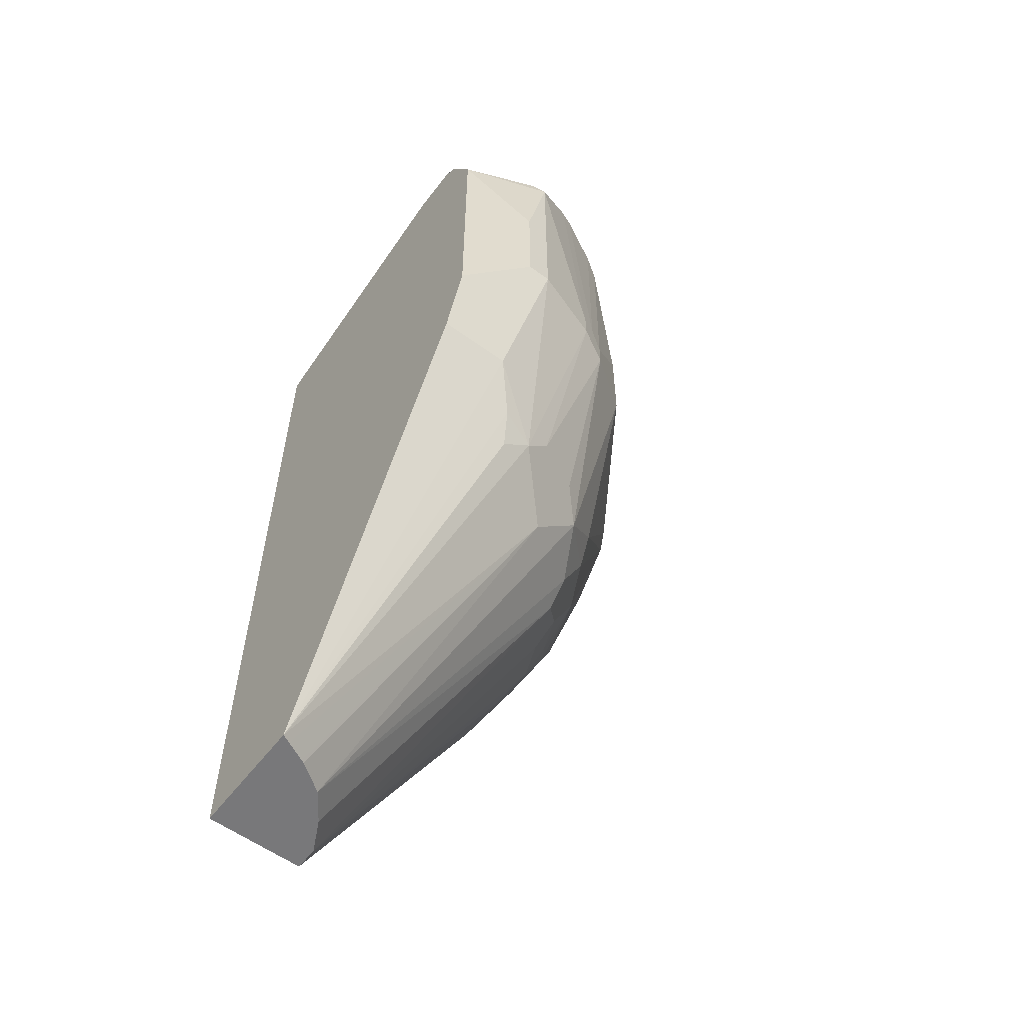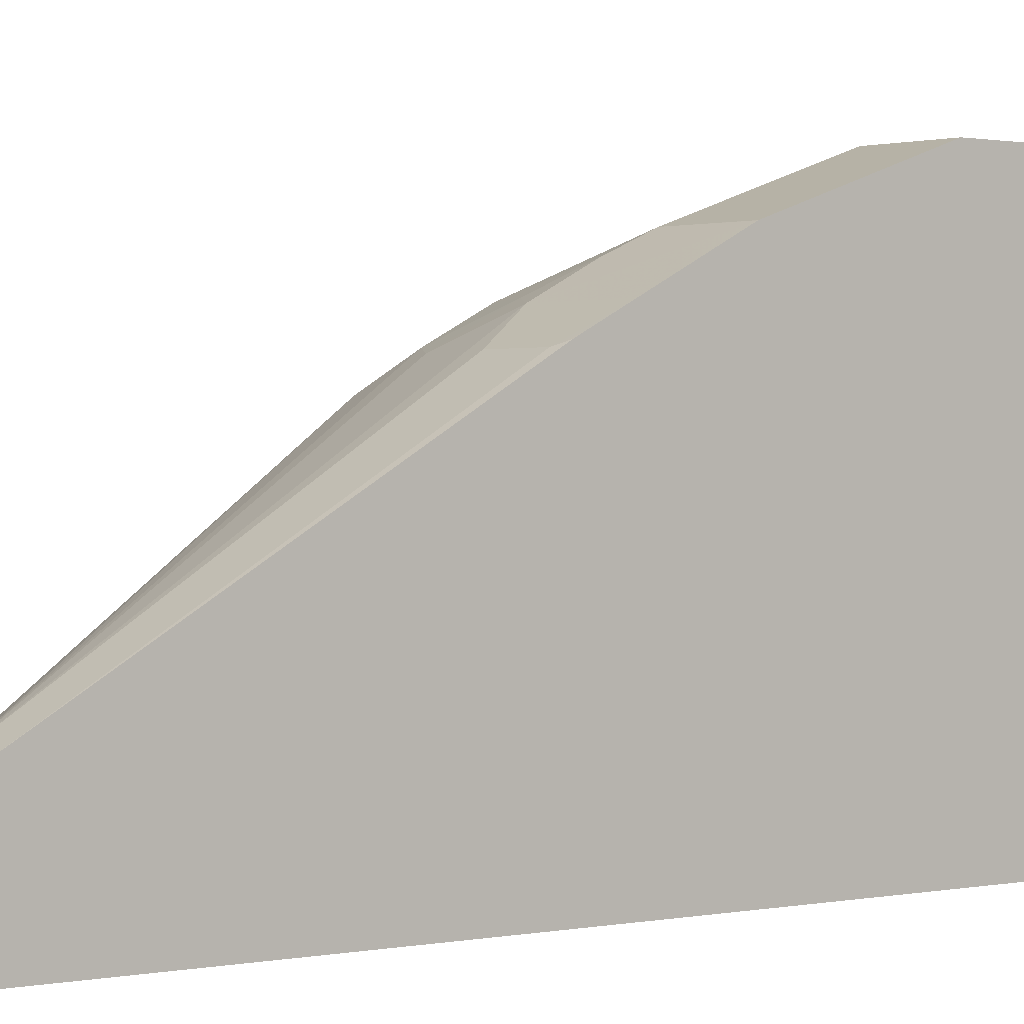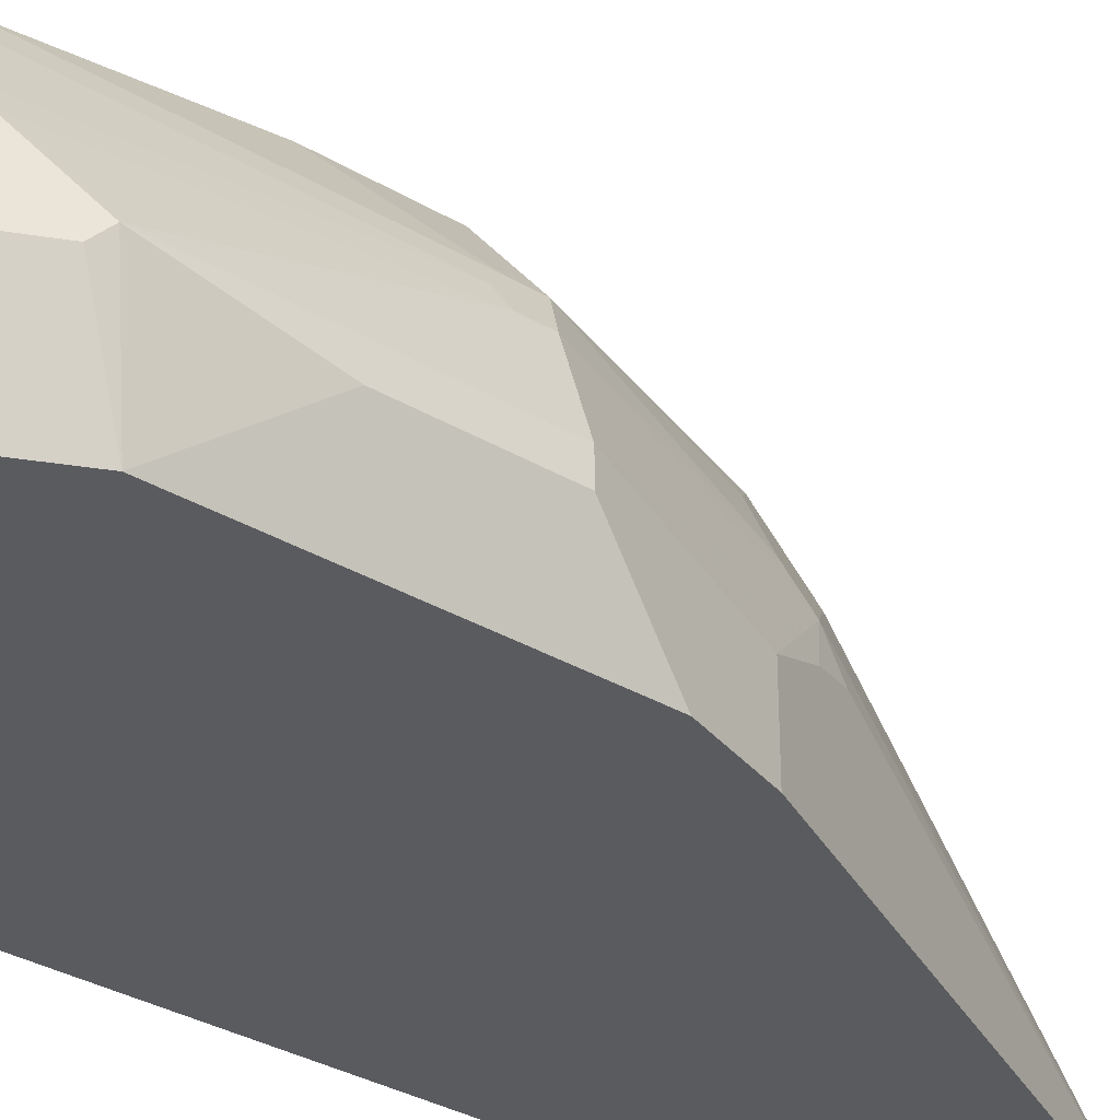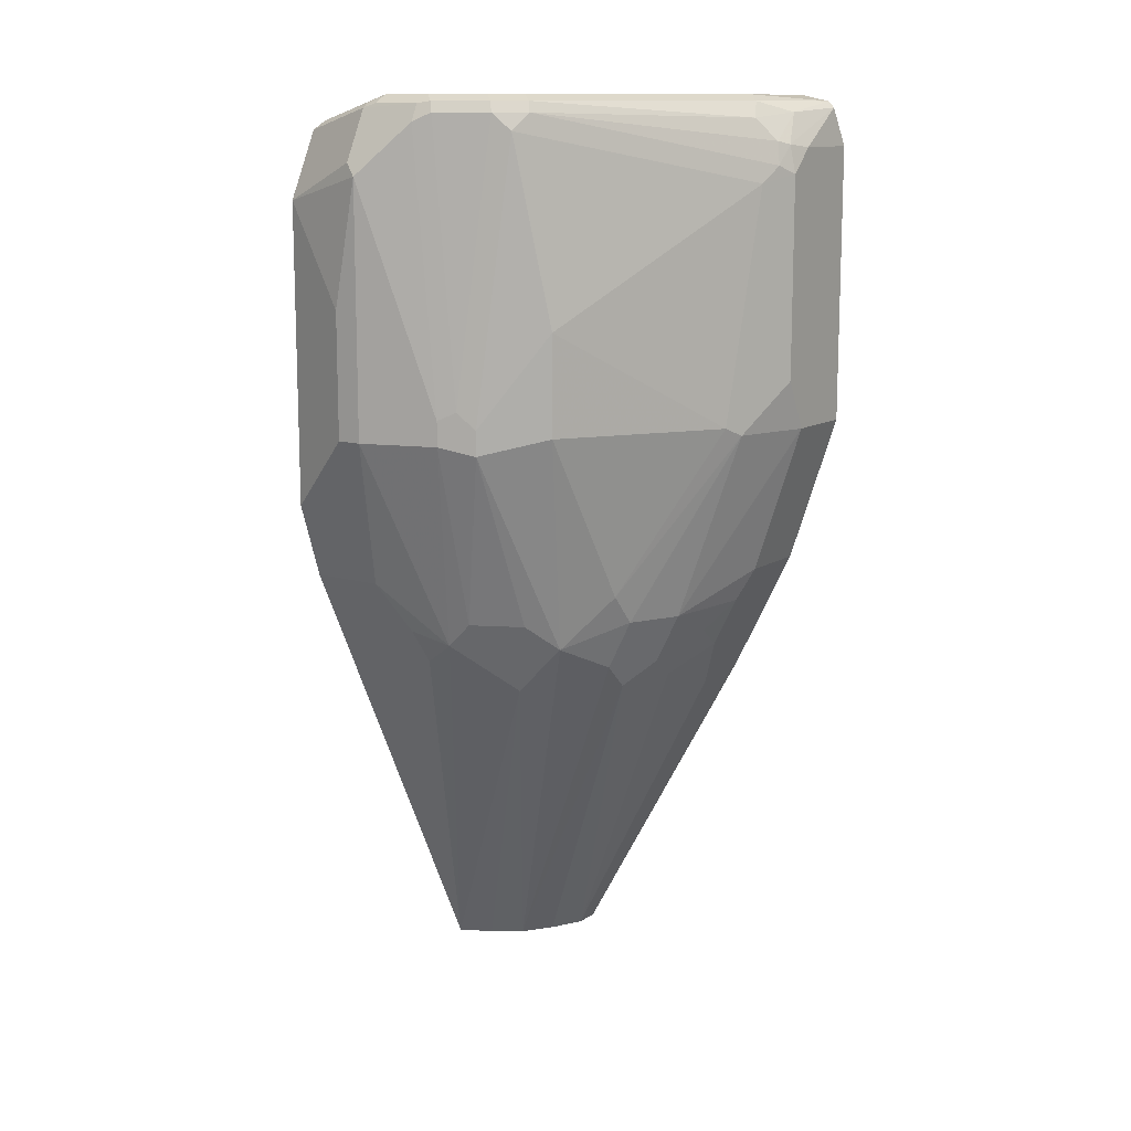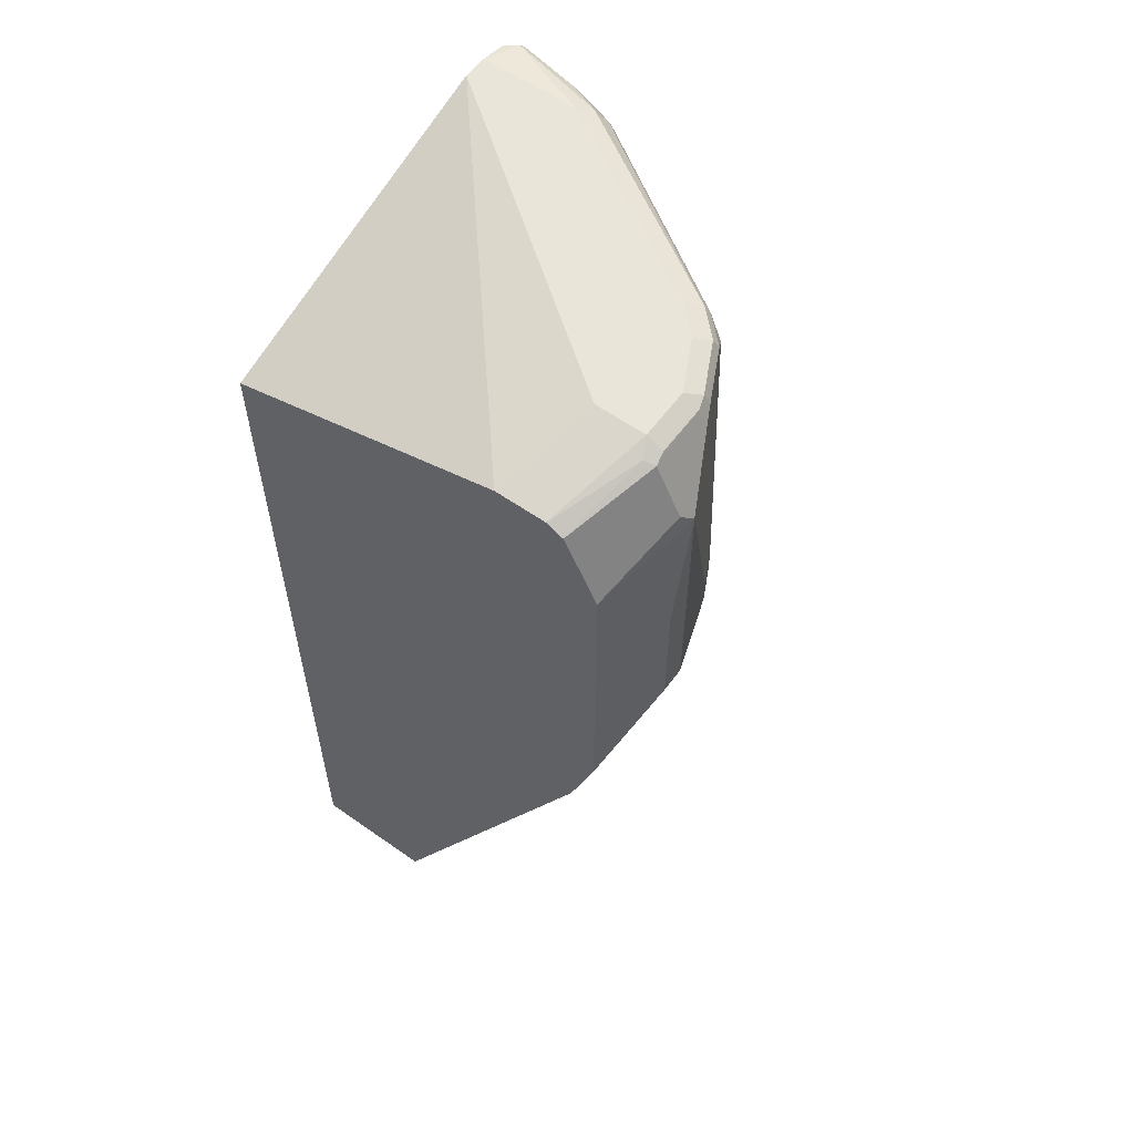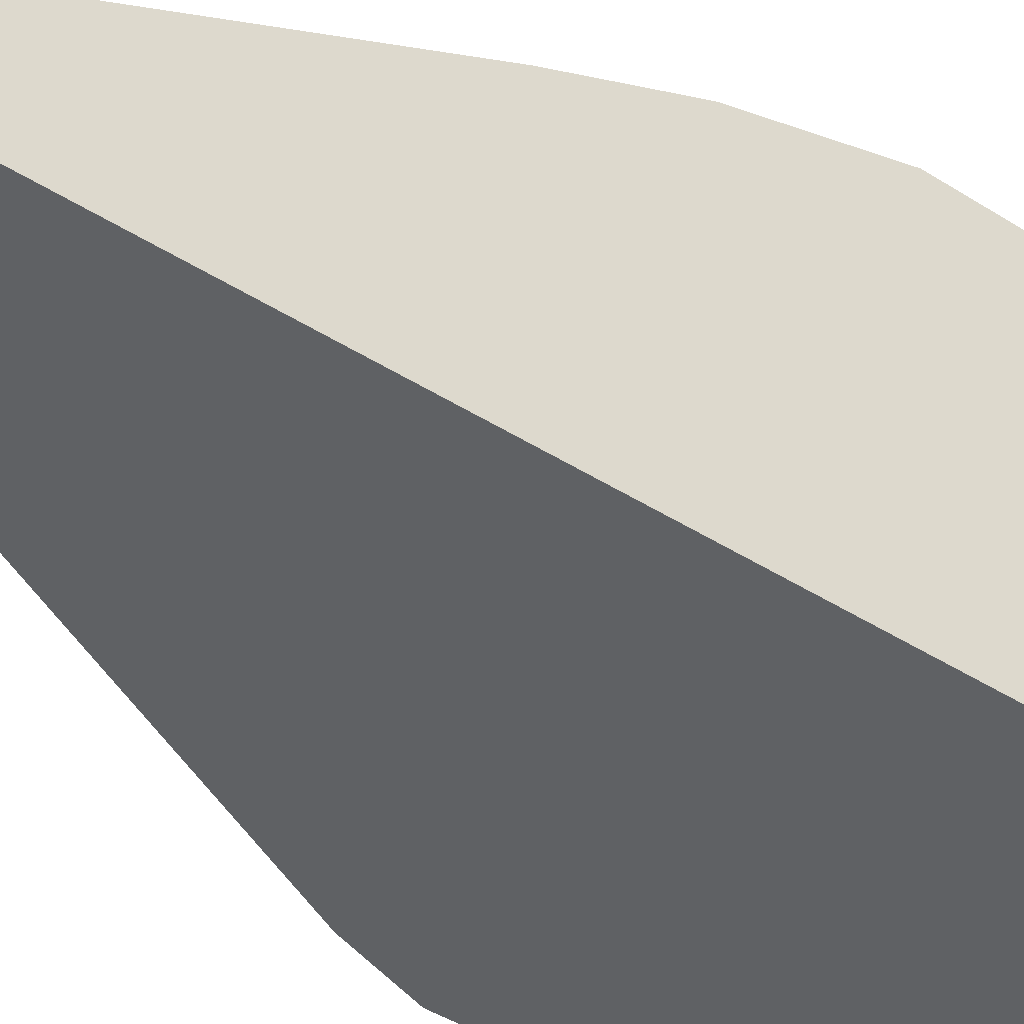
<metadata>
{"format":"obj","ext":"obj","renderer":"f3d","projection":"perspective","resolution":1024,"background":"white","views":[{"elev":-57.6,"azim":-127.1,"up":"+Y"},{"elev":0.7,"azim":49.3,"up":"+Z"},{"elev":-33.4,"azim":-129.0,"up":"+Z"},{"elev":12.5,"azim":-55.1,"up":"+Y"},{"elev":58.1,"azim":-144.0,"up":"+Y"},{"elev":-45.5,"azim":54.0,"up":"+Z"}]}
</metadata>
<code>
v -0.0003394 0.8944 0.2584
v -0.2186 0.8745 0.0007538
v -0.2385 0.8944 0.07951
v -0.0003394 0.8944 0.2782
v -0.0003394 0.8149 0.0007538
v -0.2584 0.8745 0.0007538
v -0.2782 0.8944 0.07951
v -0.07951 0.8944 0.2782
v -0.009948 0.8894 0.308
v -0.0003394 0.8894 0.3009
v -0.0003394 0.1511 0.0007538
v -0.2589 0.8743 0.0007538
v -0.2849 0.8877 0.06628
v -0.2932 0.8844 0.06957
v -0.2915 0.8877 0.07951
v -0.2882 0.8894 0.1292
v -0.2782 0.8944 0.1193
v -0.2385 0.8944 0.1789
v -0.08946 0.8894 0.2882
v -0.0003394 0.8892 0.301
v -0.05964 0.8811 0.3048
v -0.009948 0.8844 0.313
v -0.0003394 0.1511 0.07951
v -0.09901 0.1511 0.0007538
v -0.2716 0.8679 0.0007538
v -0.2915 0.8877 0.1193
v -0.313 0.8447 0.06957
v -0.2683 0.8894 0.1689
v -0.2584 0.8944 0.159
v -0.2981 0.8745 0.1193
v -0.2915 0.8811 0.1325
v -0.2484 0.8894 0.1888
v -0.09938 0.877 0.2931
v -0.0003394 0.8748 0.3106
v -0.08946 0.8596 0.308
v -0.07951 0.8571 0.313
v -0.05964 0.8546 0.318
v -0.0003394 0.8546 0.318
v -0.006652 0.4108 0.2253
v -0.0199 0.1511 0.07951
v -0.0003394 0.4171 0.2284
v -0.2782 0.5168 0.0007538
v -0.09546 0.1511 0.007896
v -0.2087 0.4274 0.1491
v -0.2484 0.4671 0.1093
v -0.2451 0.4505 0.08616
v -0.2584 0.4771 0.07951
v -0.2782 0.5168 0.05963
v -0.2981 0.8149 0.0007538
v -0.318 0.8348 0.07951
v -0.2716 0.8811 0.1722
v -0.2517 0.8811 0.1921
v -0.2981 0.6558 0.1391
v -0.2915 0.6625 0.1524
v -0.09276 0.8414 0.3114
v -0.07951 0.8348 0.318
v -0.0003394 0.636 0.318
v -0.04639 0.4108 0.2253
v -0.0003394 0.424 0.2319
v -0.0003394 0.4505 0.2451
v -0.04639 0.1511 0.06628
v -0.06626 0.4505 0.2451
v -0.106 0.4307 0.2253
v -0.1292 0.4472 0.2285
v -0.1491 0.4274 0.2087
v -0.318 0.636 0.05963
v -0.2981 0.5764 0.0007538
v -0.08741 0.1511 0.02401
v -0.2087 0.4671 0.1888
v -0.2286 0.4671 0.1491
v -0.08613 0.1511 0.02653
v -0.06959 0.1511 0.0497
v -0.2484 0.487 0.1292
v -0.2981 0.636 0.1391
v -0.318 0.636 0.07951
v -0.318 0.7354 0.05963
v -0.265 0.8679 0.1855
v -0.106 0.8281 0.3048
v -0.2915 0.6426 0.1524
v -0.2849 0.6492 0.1656
v -0.07951 0.6758 0.318
v -0.05964 0.636 0.318
v -0.0003394 0.5168 0.2782
v -0.0003394 0.5164 0.2781
v -0.05964 0.5168 0.2782
v -0.06626 0.4903 0.265
v -0.08946 0.4671 0.2484
v -0.1292 0.487 0.2484
v -0.1689 0.4472 0.2087
v -0.2286 0.487 0.1689
v -0.1689 0.487 0.2285
v -0.1855 0.5102 0.2253
v -0.2517 0.6426 0.212
v -0.2849 0.6294 0.1656
v -0.2517 0.7221 0.212
v -0.1325 0.6426 0.2915
v -0.106 0.6691 0.3048
v -0.1193 0.636 0.2981
f 49 76 50
f 44 72 69
f 45 48 47
f 45 47 46
f 45 73 74
f 45 74 75
f 45 75 48
f 49 67 66
f 53 74 79
f 50 76 66
f 50 66 75
f 50 75 74
f 50 74 53
f 51 54 77
f 51 77 52
f 52 77 78
f 52 78 55
f 44 71 72
f 53 79 54
f 49 66 76
f 44 68 71
f 40 62 63
f 44 70 73
f 35 52 55
f 54 79 94
f 36 55 56
f 36 56 37
f 37 56 81
f 37 81 82
f 37 82 57
f 37 57 38
f 39 41 59
f 39 59 60
f 39 60 62
f 39 62 58
f 40 58 62
f 40 63 64
f 40 64 65
f 40 65 61
f 42 48 75
f 42 75 66
f 42 66 67
f 43 68 44
f 44 69 70
f 44 73 45
f 54 94 80
f 69 91 92
f 55 78 56
f 74 94 79
f 77 80 95
f 77 95 78
f 78 95 96
f 78 96 97
f 80 94 93
f 96 98 97
f 81 97 98
f 81 98 82
f 73 94 74
f 82 98 88
f 83 85 84
f 85 88 86
f 86 88 87
f 88 98 91
f 91 98 92
f 92 98 96
f 92 96 93
f 93 96 95
f 35 55 36
f 82 88 85
f 73 90 94
f 69 94 90
f 69 93 94
f 56 78 97
f 56 97 81
f 57 82 85
f 57 85 83
f 60 84 62
f 61 65 72
f 62 84 85
f 62 85 86
f 62 86 87
f 62 87 63
f 63 87 64
f 64 87 88
f 64 88 91
f 64 91 89
f 64 89 65
f 65 89 72
f 69 90 73
f 69 73 70
f 69 72 89
f 69 89 91
f 69 92 93
f 54 80 77
f 33 52 35
f 80 93 95
f 31 54 51
f 2 24 42
f 2 42 67
f 2 67 49
f 2 49 25
f 2 25 12
f 2 12 6
f 4 8 9
f 4 9 10
f 6 12 13
f 2 11 24
f 6 13 7
f 7 14 15
f 7 15 16
f 7 16 17
f 8 18 19
f 8 19 9
f 9 20 10
f 9 19 21
f 9 21 22
f 9 22 20
f 7 13 14
f 2 5 11
f 2 7 3
f 2 6 7
f 32 52 33
f 1 2 3
f 1 3 7
f 1 7 17
f 1 17 29
f 1 18 8
f 1 8 4
f 1 4 10
f 1 10 20
f 1 20 34
f 1 34 38
f 1 38 57
f 1 57 83
f 1 83 84
f 1 84 60
f 1 60 59
f 1 59 41
f 1 41 23
f 1 23 11
f 1 11 5
f 1 5 2
f 11 23 40
f 11 40 61
f 1 29 18
f 11 72 71
f 21 36 22
f 22 36 37
f 22 37 38
f 22 38 34
f 23 39 58
f 23 58 40
f 23 41 39
f 24 43 44
f 24 44 45
f 21 35 36
f 24 45 46
f 24 47 48
f 24 48 42
f 27 50 30
f 27 49 50
f 28 51 52
f 28 52 32
f 30 53 54
f 30 54 31
f 11 61 72
f 24 46 47
f 21 33 35
f 30 50 53
f 19 33 21
f 20 22 34
f 11 68 43
f 12 25 13
f 13 25 14
f 14 26 15
f 14 25 49
f 14 49 27
f 14 27 30
f 14 30 26
f 15 26 16
f 11 43 24
f 16 29 17
f 19 32 33
f 16 28 29
f 18 32 19
f 18 28 32
f 18 29 28
f 11 71 68
f 16 51 28
f 16 31 51
f 16 30 31
f 16 26 30

</code>
